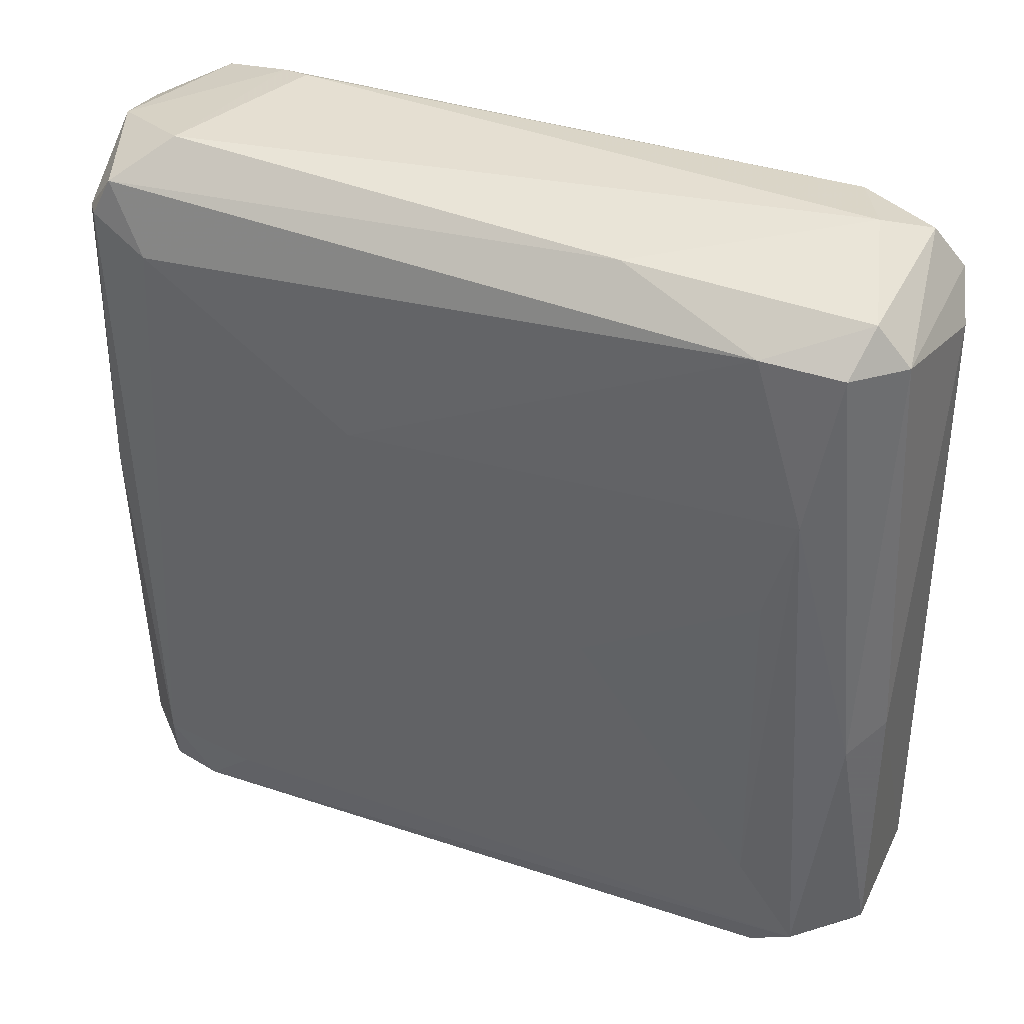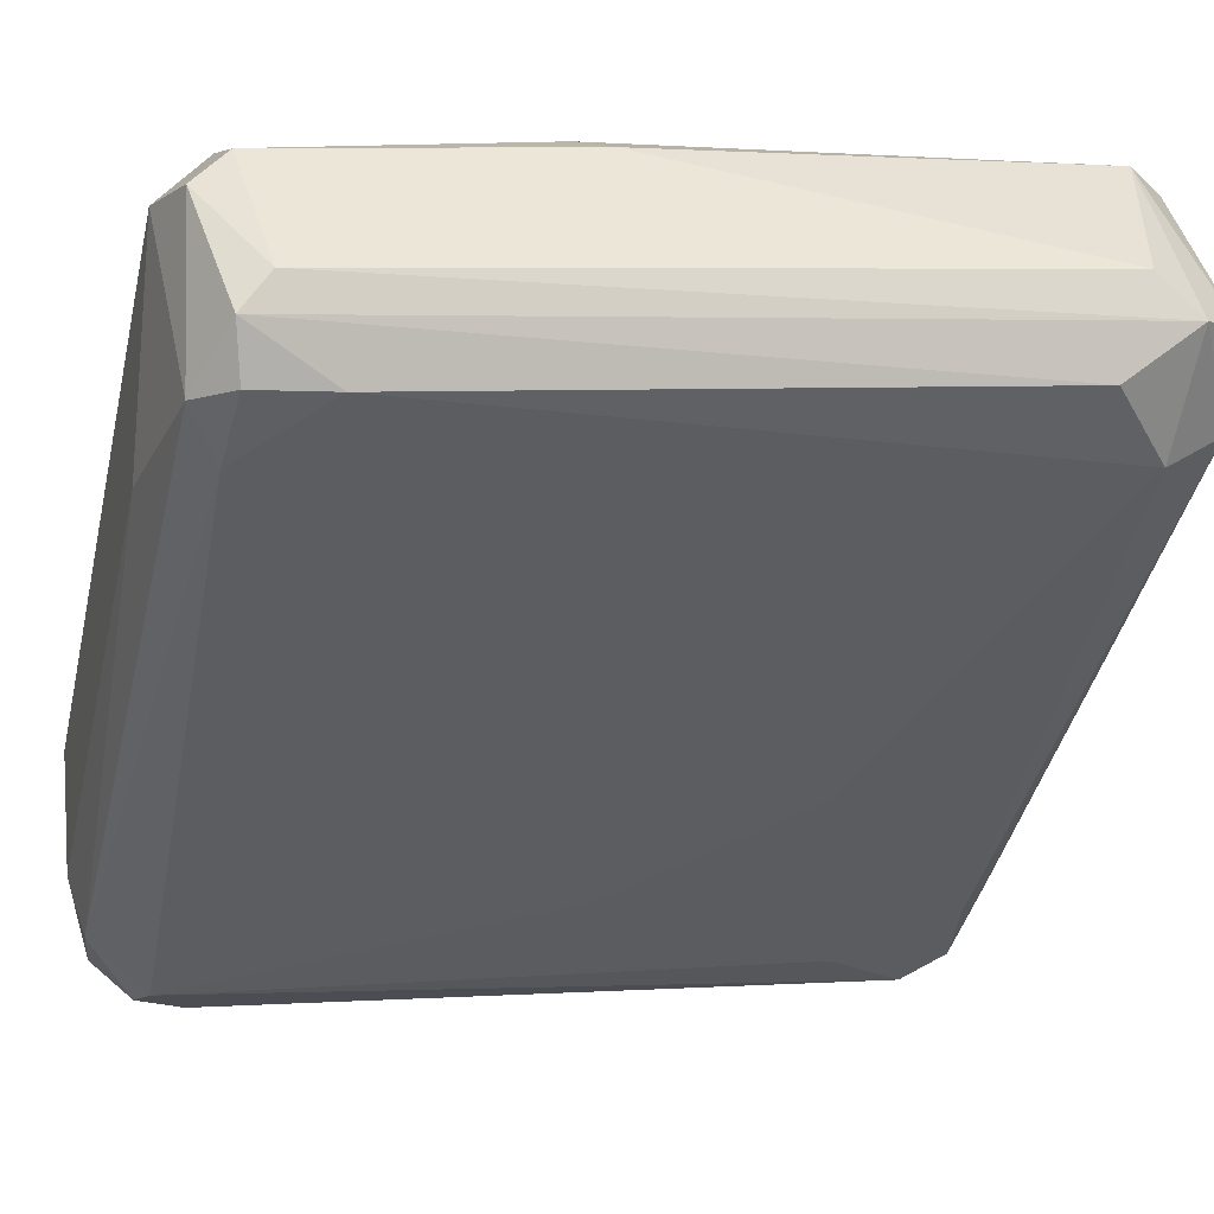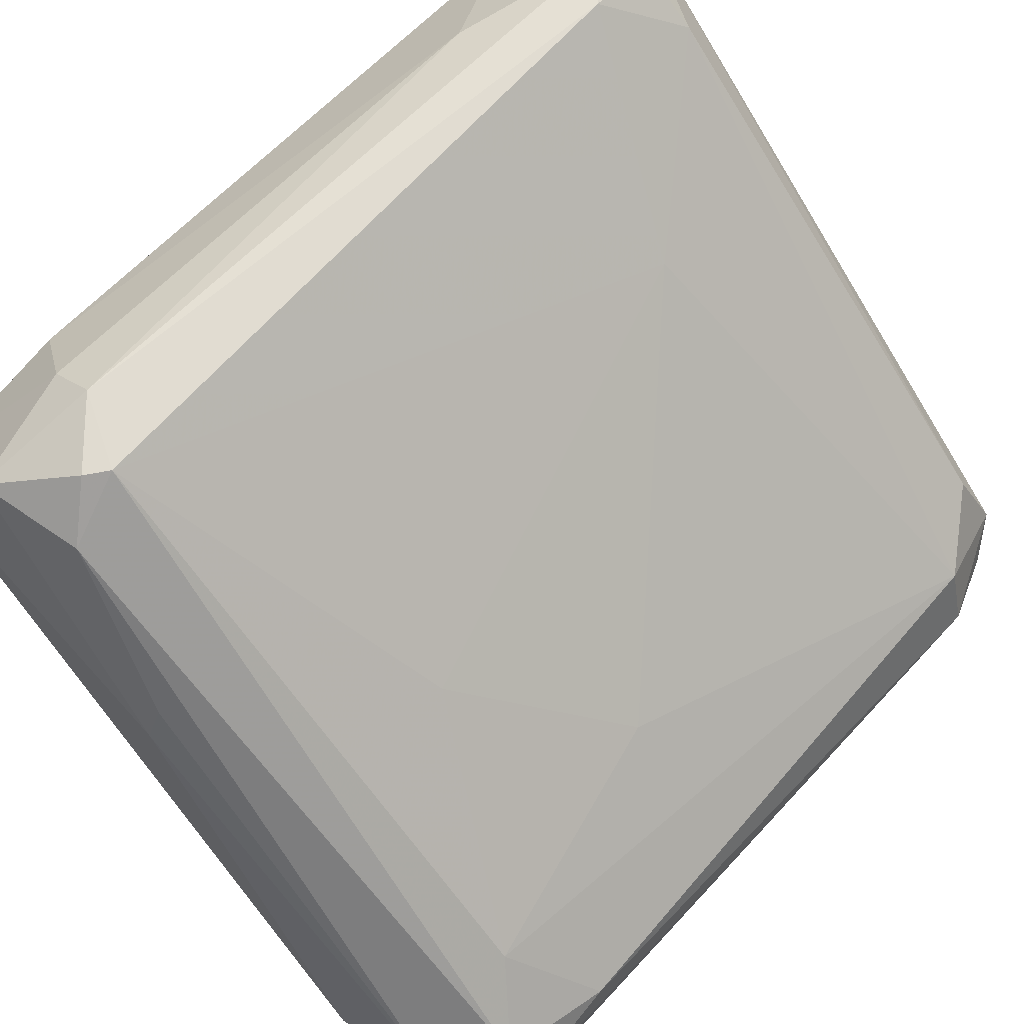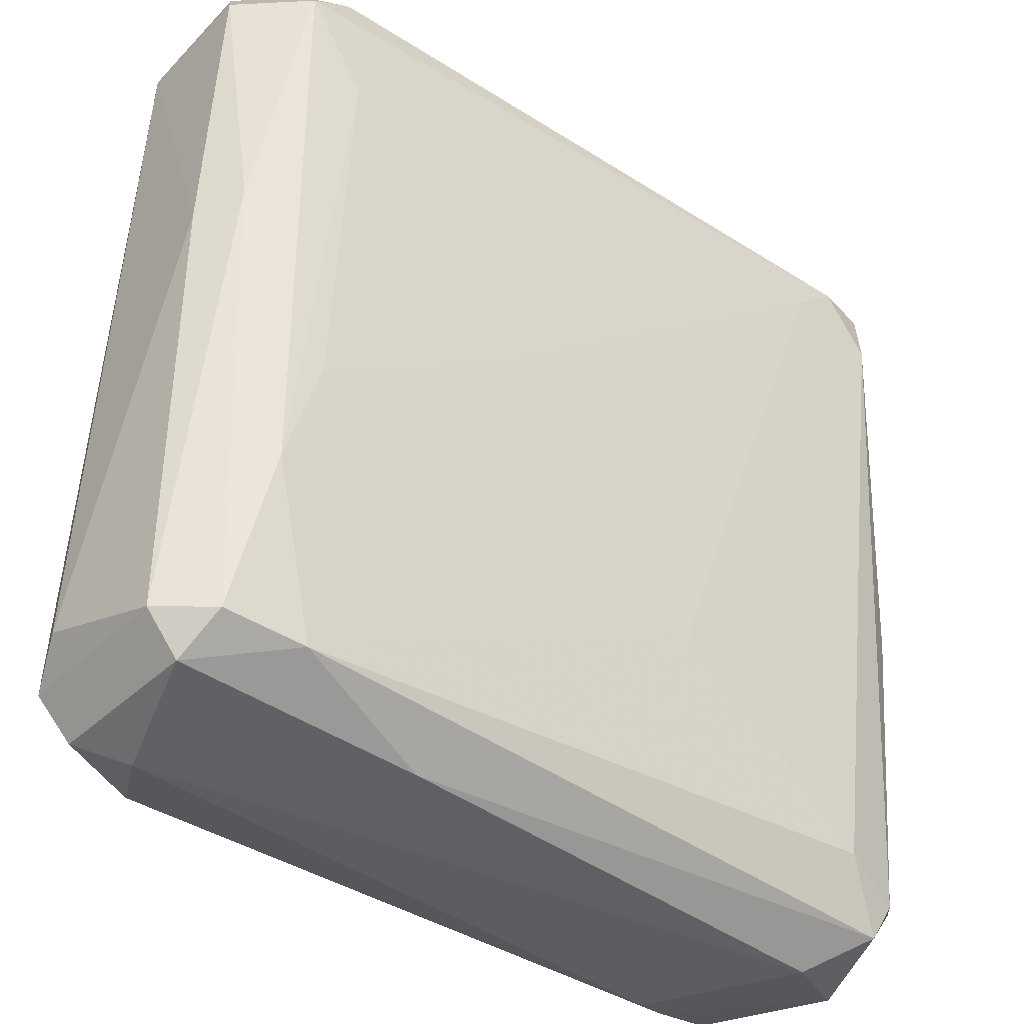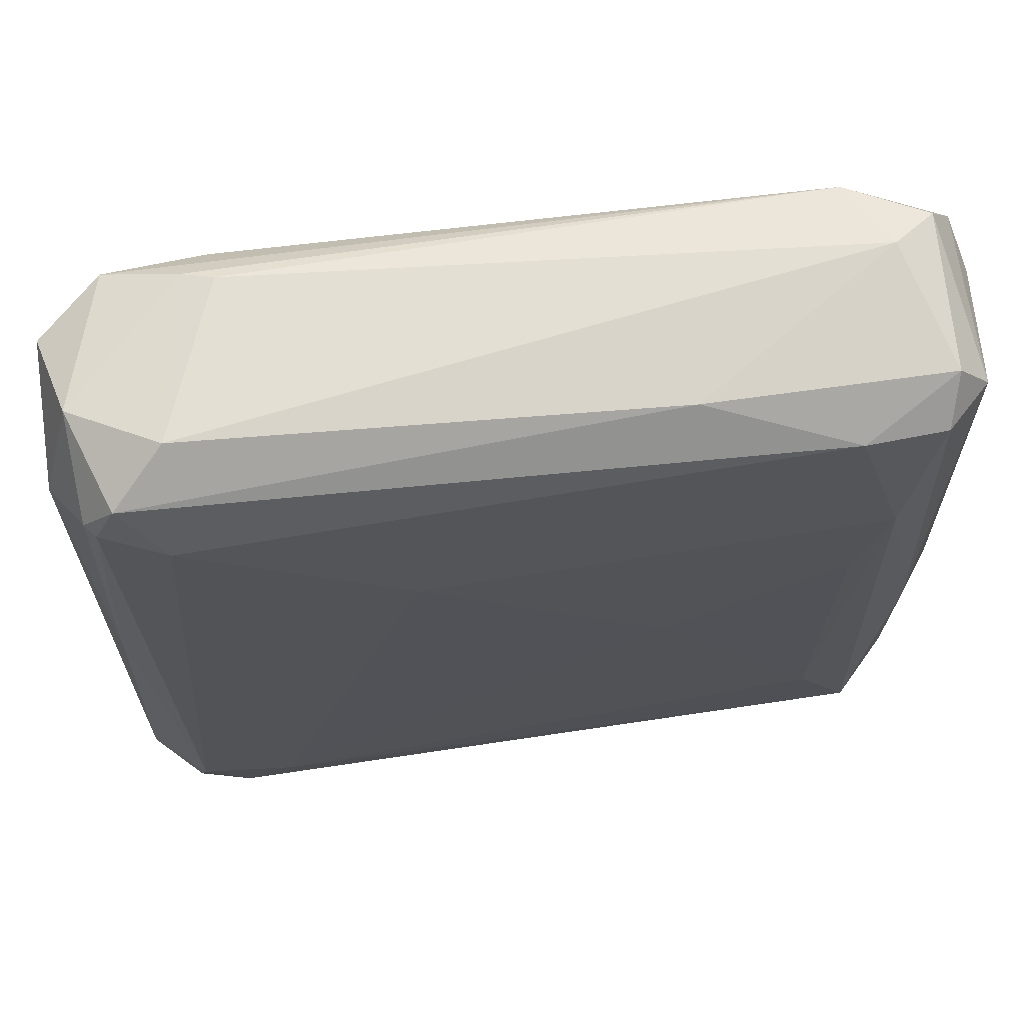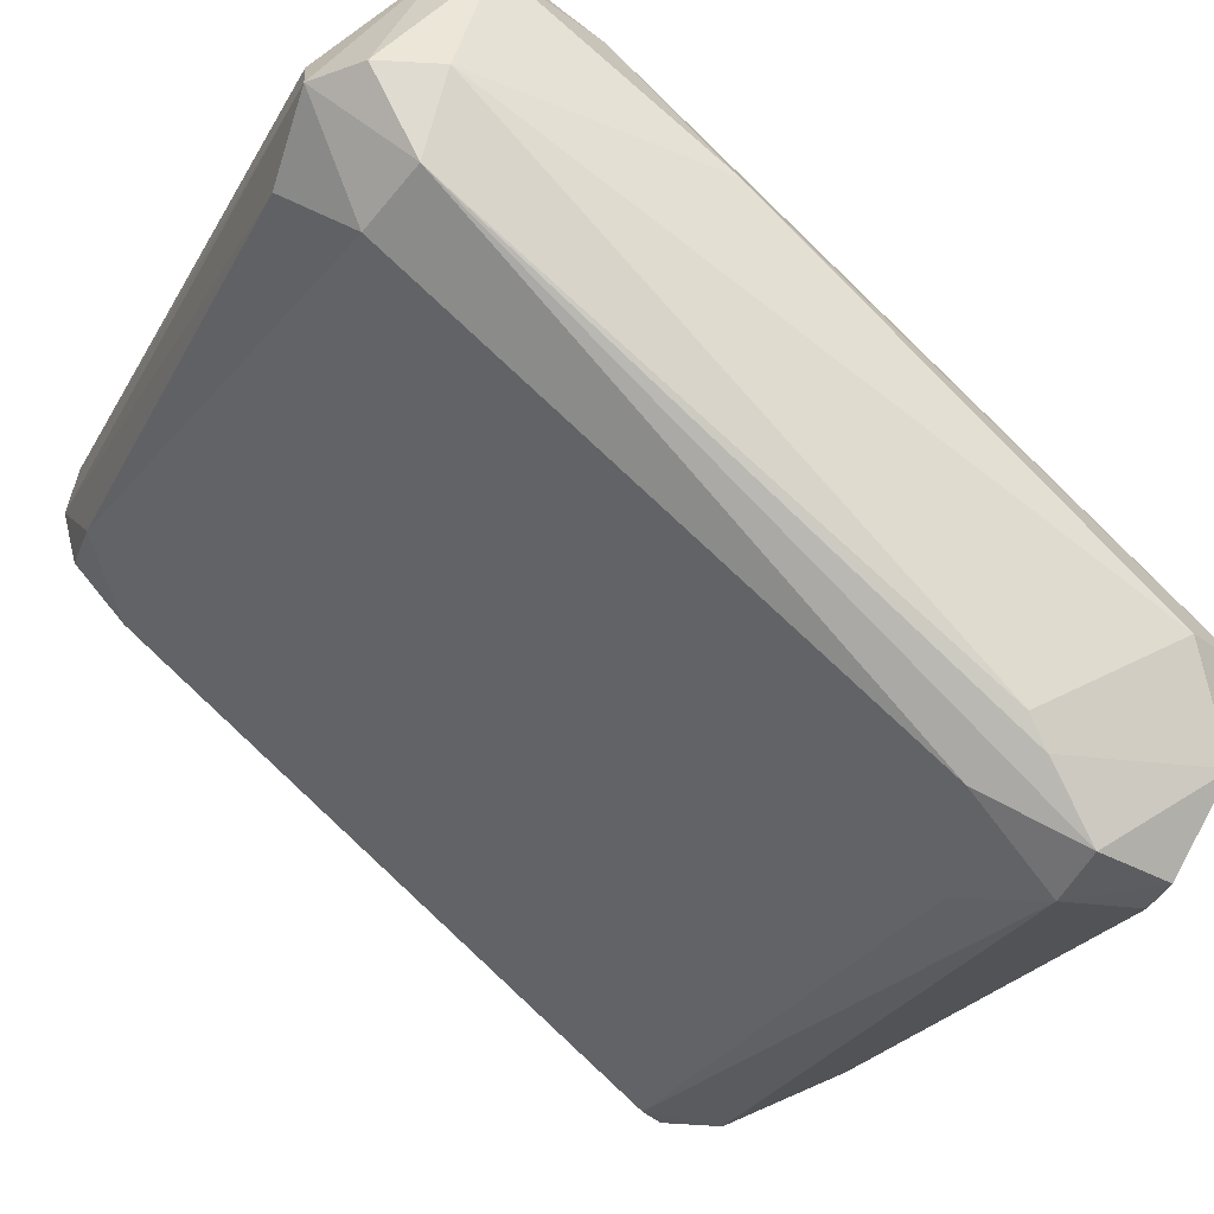
<metadata>
{"format":"obj","ext":"obj","renderer":"f3d","projection":"perspective","resolution":1024,"background":"white","views":[{"elev":36.6,"azim":165.2,"up":"+Z"},{"elev":-2.1,"azim":-106.3,"up":"+Y"},{"elev":-62.6,"azim":-148.6,"up":"+Y"},{"elev":55.2,"azim":3.9,"up":"+Y"},{"elev":64.9,"azim":133.0,"up":"+Z"},{"elev":-23.4,"azim":-21.9,"up":"+Y"}]}
</metadata>
<code>
o convex_0
v -0.06613 0.02364 -0.06597
v 0.06885 -0.02635 0.05899
v 0.06885 -0.02934 0.05899
v -0.06114 0.03664 0.072
v -0.03813 0.05764 -0.06496
v 0.03585 -0.05933 -0.06497
v 0.03784 -0.05933 0.06099
v 0.06385 -0.02835 -0.06998
v -0.03714 0.06165 0.06199
v -0.05814 0.01764 0.062
v 0.05384 -0.02435 0.073
v -0.05414 0.05064 -0.07096
v 0.05184 -0.05434 -0.06998
v 0.03184 0.007639 0.028
v -0.06514 0.04364 0.05699
v 0.01485 -0.04433 0.002002
v 0.05284 -0.05634 0.065
v 0.06484 -0.02434 -0.05897
v 0.03085 -0.04435 0.073
v -0.03514 0.01365 -0.07495
v 0.06584 -0.03934 -0.06597
v -0.05213 0.05864 -0.01397
v -0.06714 0.03864 -0.06198
v -0.02814 0.05564 0.014
v -0.05114 0.03664 0.07498
v -0.05713 0.01465 -0.06697
v 0.04184 -0.02134 -0.07497
v -0.06714 0.02765 0.05099
v 0.03085 -0.04934 -0.07296
v -0.04214 0.04964 -0.07396
v 0.06185 -0.01734 0.05399
v -0.04313 0.05764 0.06899
v 0.03184 -0.05834 -0.06298
v 0.06684 -0.04134 0.052
v 0.04985 -0.05933 -0.02497
v -0.02514 0.05364 0.06298
v -0.04814 0.06064 0.06199
v 0.02984 -0.05534 0.046
v -0.05414 0.02264 0.07298
v 0.05184 -0.01334 -0.06198
v -0.06114 0.02264 -0.07197
v 0.06584 -0.02434 0.06599
v 0.02284 -0.04733 0.06599
v -0.04515 0.004641 -0.02497
v -0.009142 0.03165 0.071
v 0.05784 -0.02034 -0.06998
v -0.02914 0.05264 -0.04897
v 0.05584 -0.05434 -0.01997
v -0.05314 0.05564 -0.06496
v 0.04285 -0.06135 -0.05597
v -0.00414 -0.02833 0.03399
v 0.05984 -0.04134 0.07
v -0.04414 0.06064 -0.01796
v 0.05184 -0.05834 0.05999
v 0.03684 -0.04034 -0.07497
v -0.06714 0.02364 -0.05296
v -0.06714 0.03664 0.064
v -0.06814 0.03265 -0.06697
v -0.03214 0.05964 0.03299
v 0.06885 -0.03134 0.003998
v 0.02784 -0.03934 0.074
v -0.003148 0.03463 -0.005985
v -0.03315 0.05064 -0.07096
v 0.03884 -0.05534 0.06999
f 17 52 64
f 13 8 21
f 8 18 21
f 15 22 23
f 13 6 29
f 12 5 30
f 27 20 30
f 2 18 31
f 18 14 31
f 4 25 32
f 29 6 33
f 26 29 33
f 31 14 36
f 9 32 36
f 22 15 37
f 32 9 37
f 4 32 37
f 33 7 38
f 16 33 38
f 25 4 39
f 14 18 40
f 26 1 41
f 29 26 41
f 20 29 41
f 12 30 41
f 30 20 41
f 3 2 42
f 2 31 42
f 31 36 42
f 38 7 43
f 10 38 43
f 39 10 43
f 33 16 44
f 26 33 44
f 25 11 45
f 32 25 45
f 36 32 45
f 11 42 45
f 42 36 45
f 18 8 46
f 8 27 46
f 27 30 46
f 5 40 46
f 40 18 46
f 40 5 47
f 13 21 48
f 21 34 48
f 35 13 48
f 5 12 49
f 23 22 49
f 12 23 49
f 6 13 50
f 33 6 50
f 7 33 50
f 13 35 50
f 38 10 51
f 16 38 51
f 10 44 51
f 44 16 51
f 11 19 52
f 34 3 52
f 17 34 52
f 3 42 52
f 42 11 52
f 37 9 53
f 22 37 53
f 5 49 53
f 49 22 53
f 17 7 54
f 34 17 54
f 48 34 54
f 35 48 54
f 7 50 54
f 50 35 54
f 8 13 55
f 27 8 55
f 20 27 55
f 13 29 55
f 29 20 55
f 1 26 56
f 10 28 56
f 44 10 56
f 26 44 56
f 15 23 57
f 28 10 57
f 4 37 57
f 37 15 57
f 39 4 57
f 10 39 57
f 23 12 58
f 41 1 58
f 12 41 58
f 1 56 58
f 56 28 58
f 57 23 58
f 28 57 58
f 9 36 59
f 36 14 59
f 47 5 59
f 24 47 59
f 5 53 59
f 53 9 59
f 2 3 60
f 18 2 60
f 21 18 60
f 3 34 60
f 34 21 60
f 19 11 61
f 11 25 61
f 39 19 61
f 25 39 61
f 14 40 62
f 47 24 62
f 40 47 62
f 59 14 62
f 24 59 62
f 30 5 63
f 5 46 63
f 46 30 63
f 7 17 64
f 19 39 64
f 43 7 64
f 39 43 64
f 52 19 64

</code>
